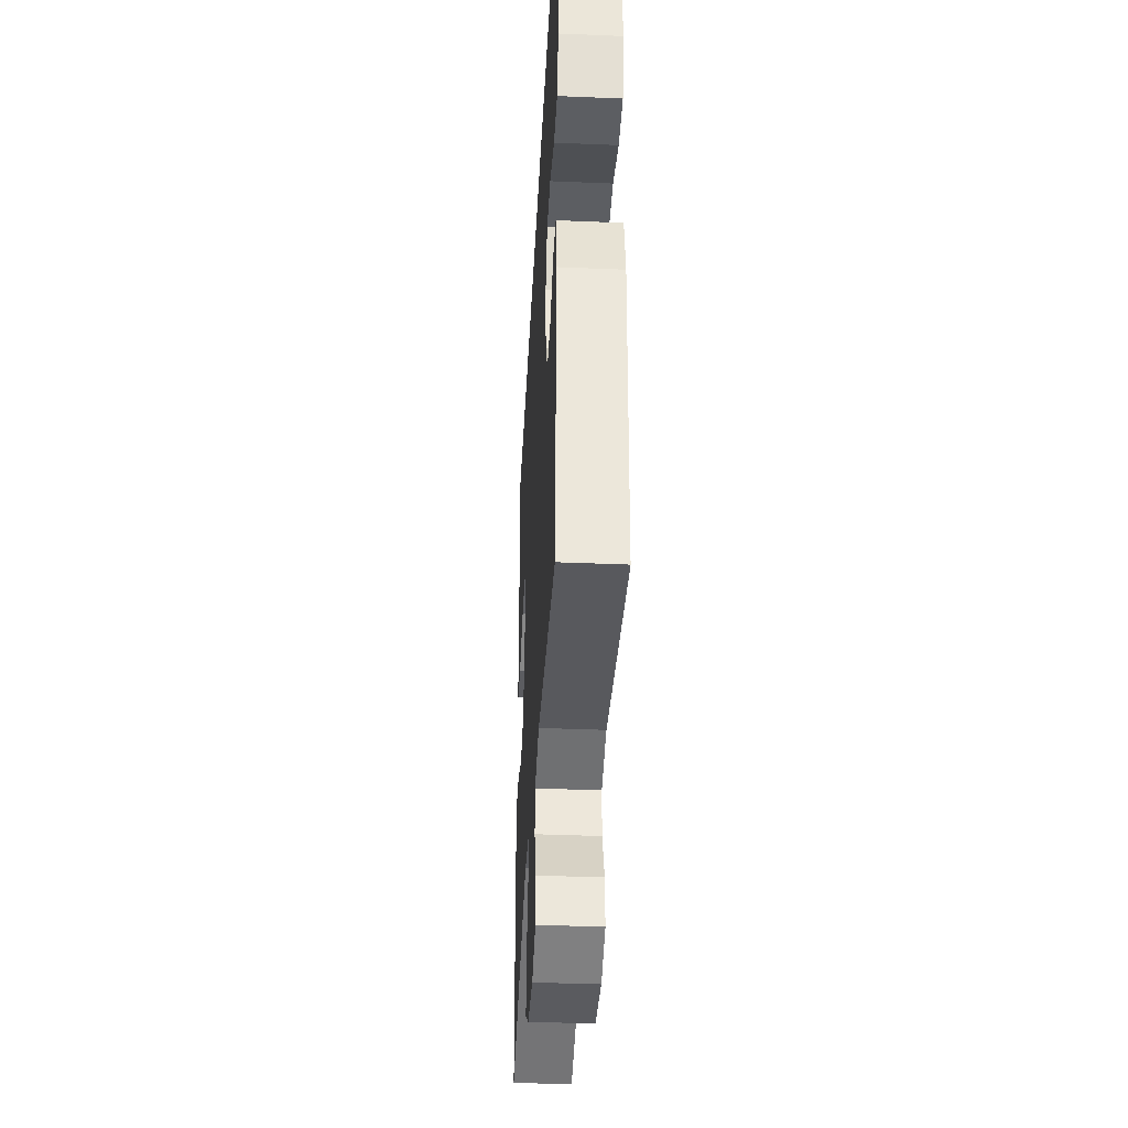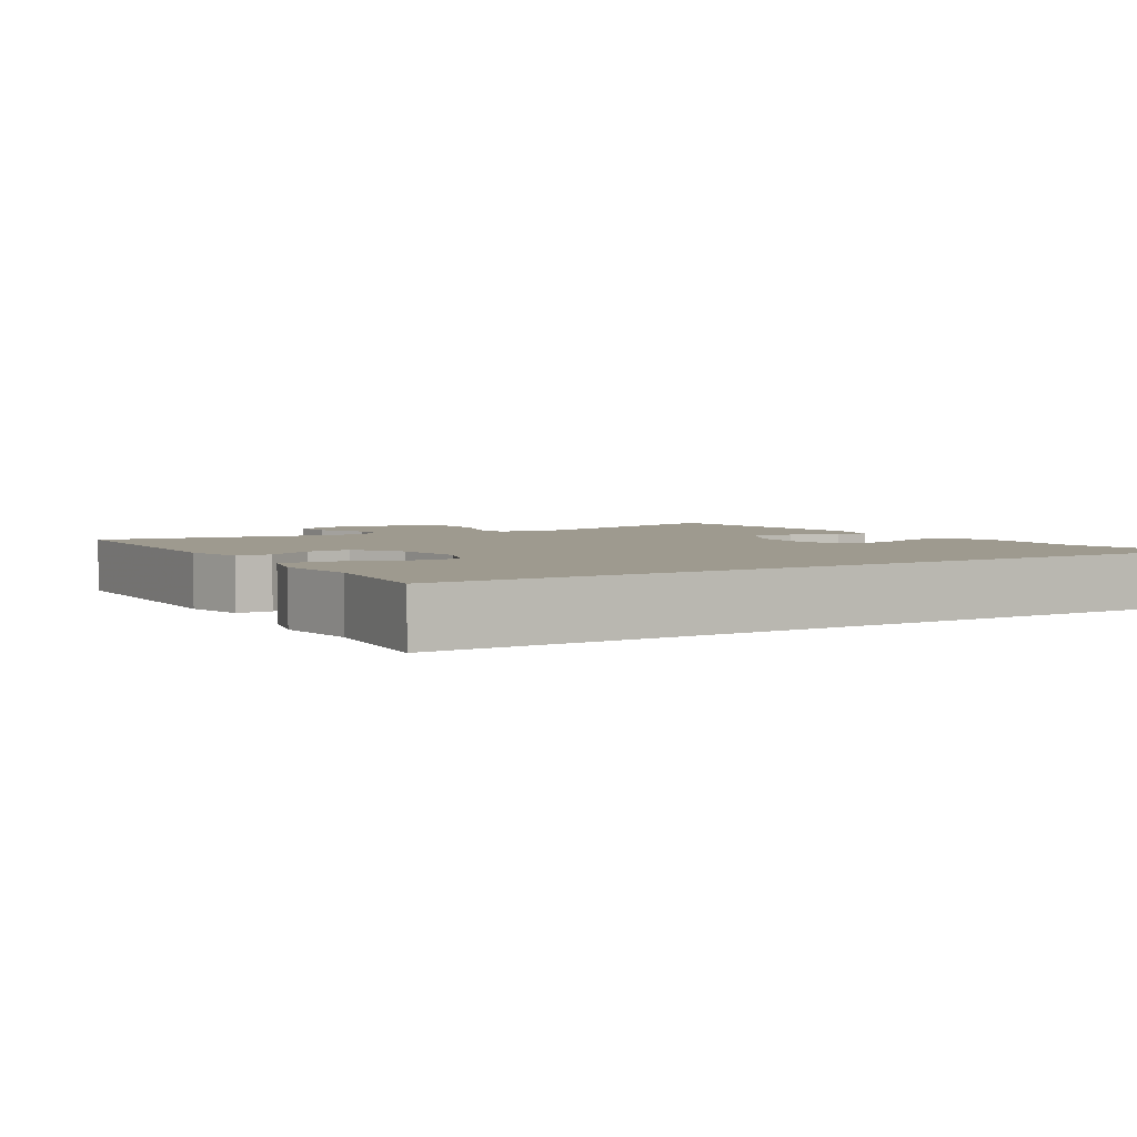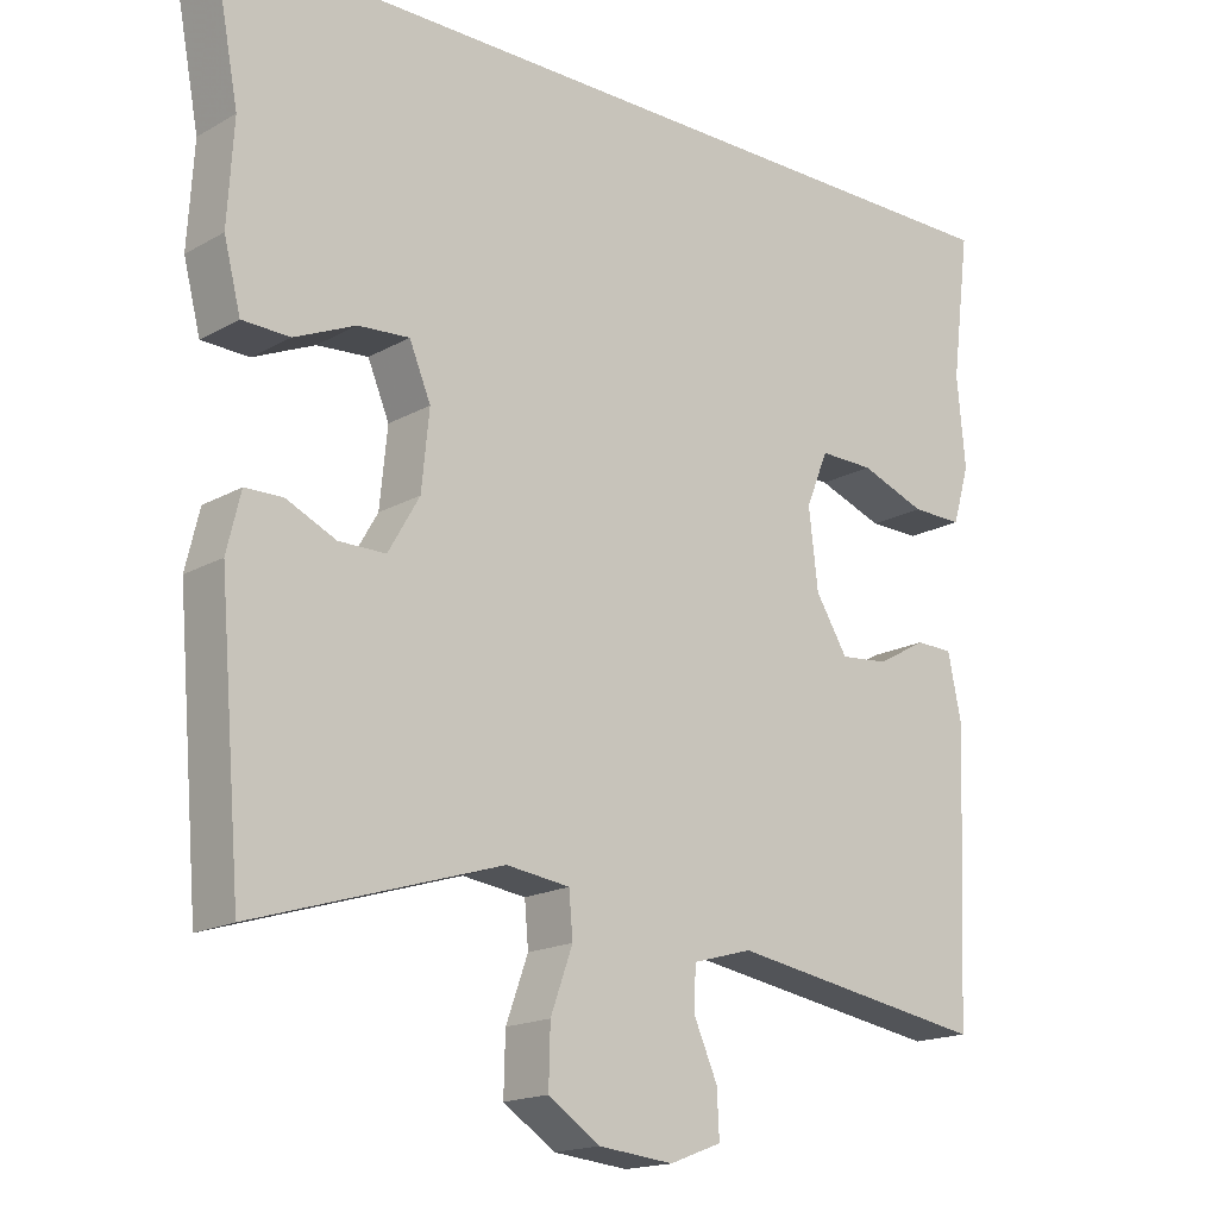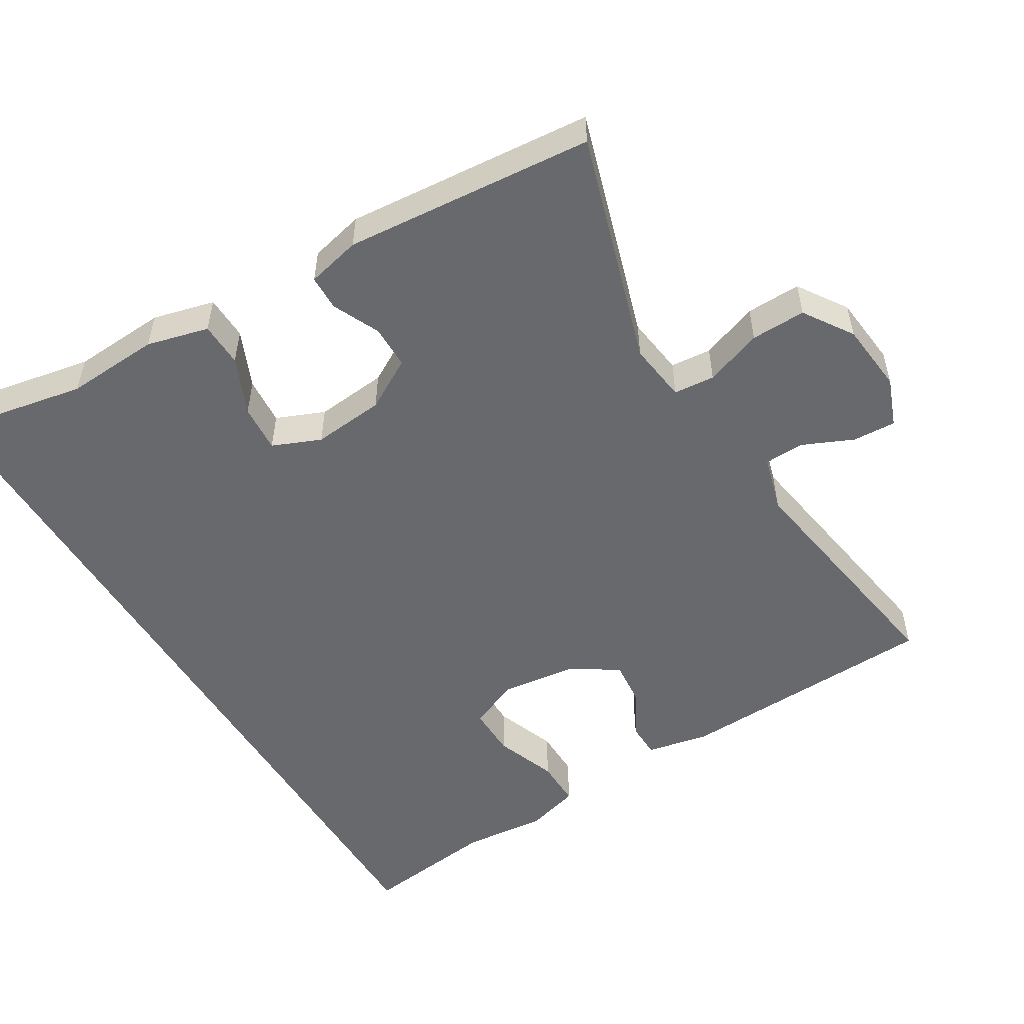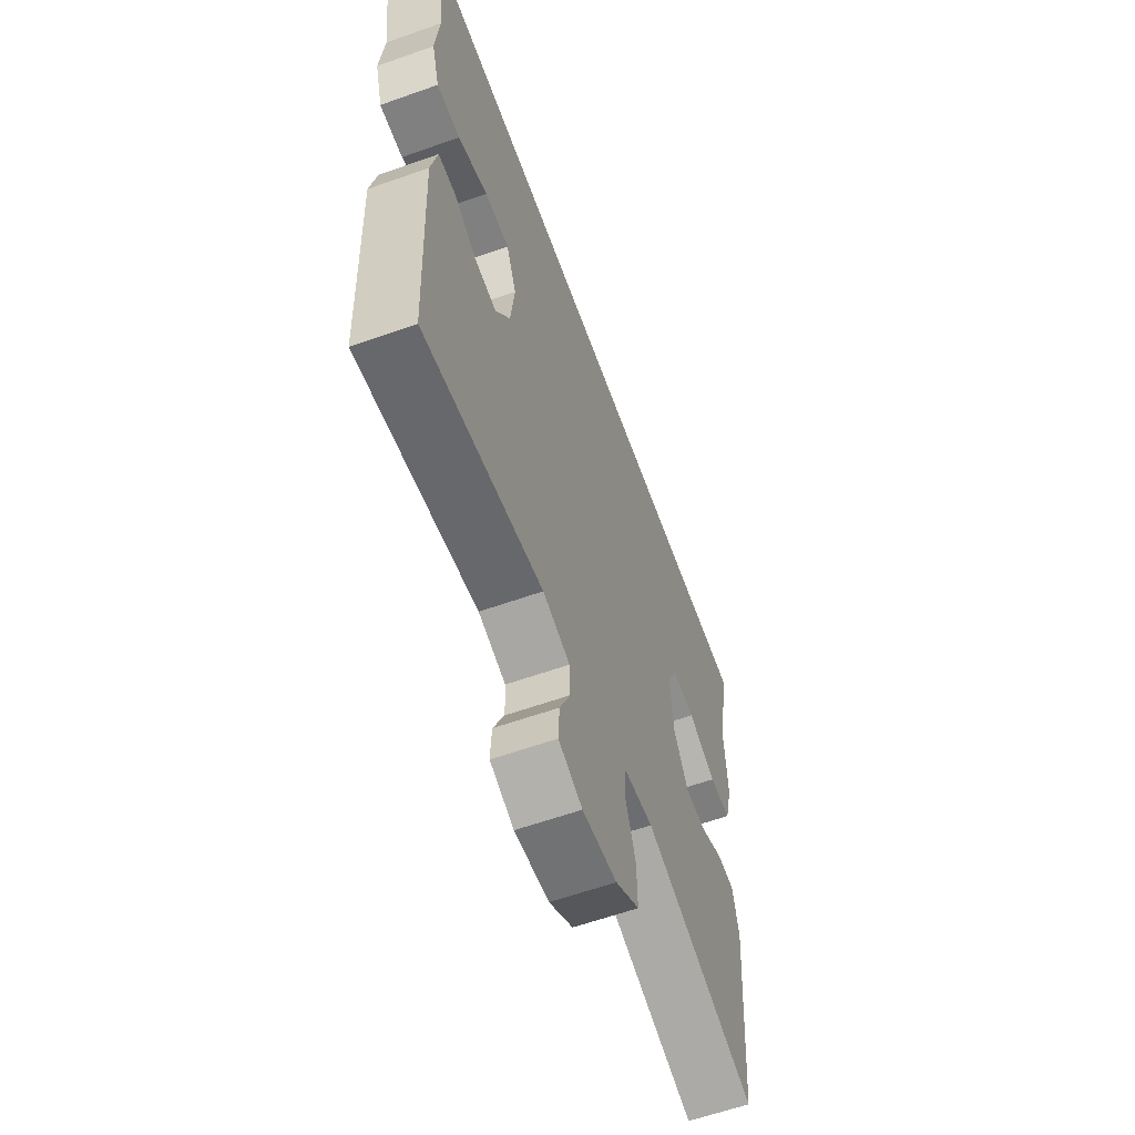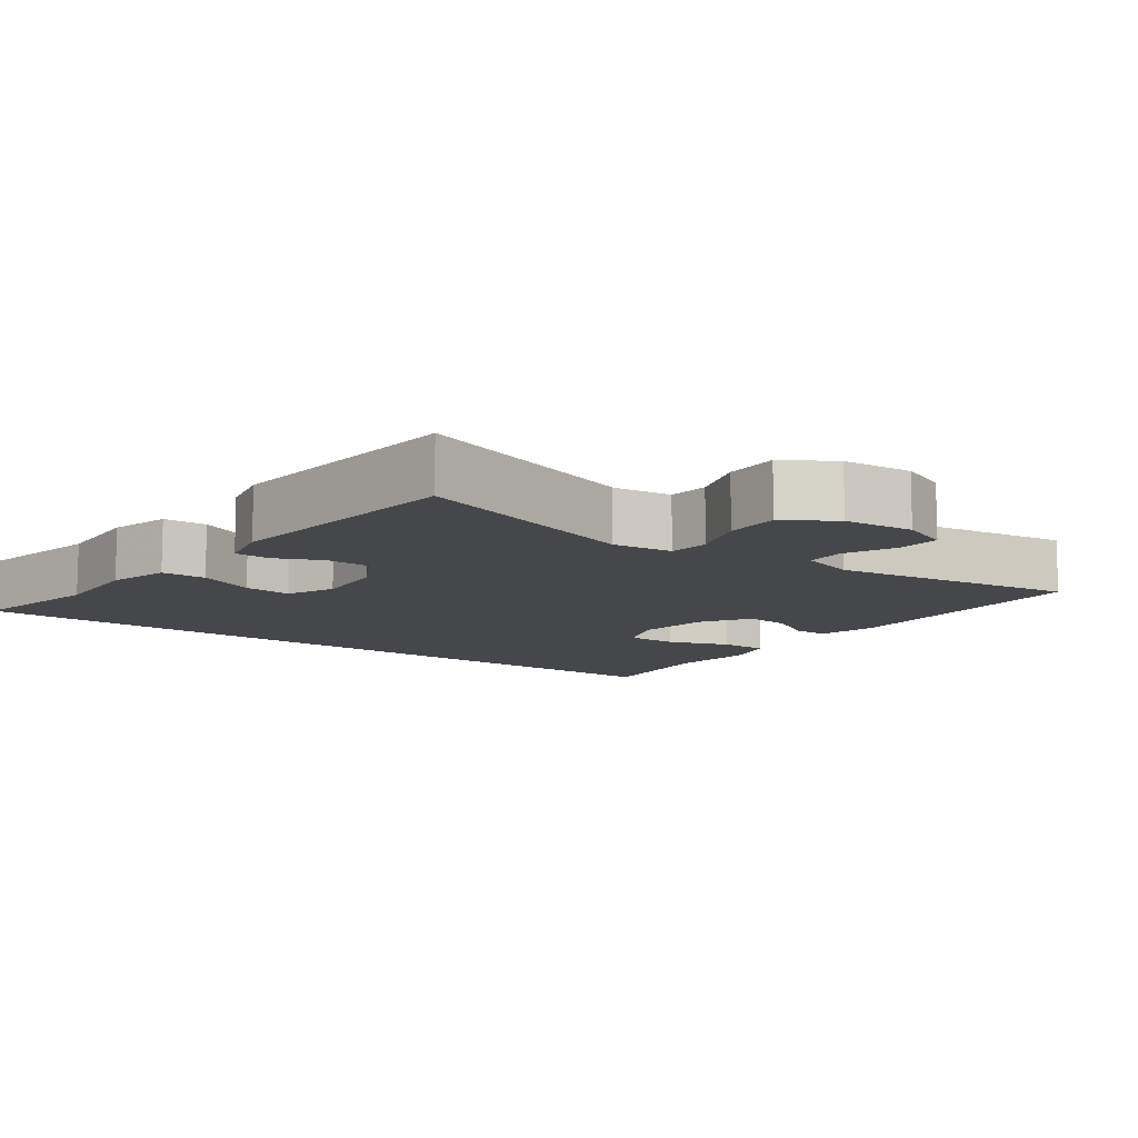
<metadata>
{"format":"obj","ext":"obj","renderer":"f3d","projection":"perspective","resolution":1024,"background":"white","views":[{"elev":-39.0,"azim":-93.0,"up":"+Z"},{"elev":3.6,"azim":-32.2,"up":"+Y"},{"elev":-17.1,"azim":138.3,"up":"+Z"},{"elev":-52.7,"azim":121.1,"up":"+Y"},{"elev":-60.9,"azim":-70.1,"up":"+Z"},{"elev":-10.5,"azim":143.0,"up":"+Y"}]}
</metadata>
<code>
v -0.5 0.07 -0.5
v -0.516 0.07 -0.132
v -0.498 0.07 -0.046
v -0.449 0.07 -0.045
v -0.384 0.07 -0.081
v -0.321 0.07 -0.087
v -0.279 0.07 -0.019
v -0.267 0.07 0.083
v -0.296 0.07 0.154
v -0.367 0.07 0.153
v -0.453 0.07 0.121
v -0.52 0.07 0.12
v -0.542 0.07 0.195
v -0.531 0.07 0.312
v -0.555 0.07 0.5
v 0.572 0.07 0.5
v 0.536 0.07 0.31
v 0.544 0.07 0.179
v 0.522 0.07 0.093
v 0.46 0.07 0.091
v 0.38 0.07 0.126
v 0.313 0.07 0.131
v 0.285 0.07 0.064
v 0.295 0.07 -0.036
v 0.336 0.07 -0.107
v 0.397 0.07 -0.107
v 0.462 0.07 -0.077
v 0.511 0.07 -0.078
v 0.529 0.07 -0.153
v 0.5 0.07 -0.5
v 0.177 0.07 -0.4
v 0.094 0.07 -0.411
v 0.089 0.07 -0.468
v 0.118 0.07 -0.548
v 0.12 0.07 -0.624
v 0.052 0.07 -0.669
v -0.046 0.07 -0.679
v -0.114 0.07 -0.653
v -0.111 0.07 -0.593
v -0.08 0.07 -0.523
v -0.082 0.07 -0.467
v -0.16 0.07 -0.445
v -0.5 0 -0.5
v -0.516 0 -0.132
v -0.498 0 -0.046
v -0.449 0 -0.045
v -0.384 0 -0.081
v -0.321 0 -0.087
v -0.279 0 -0.019
v -0.267 0 0.083
v -0.296 0 0.154
v -0.367 0 0.153
v -0.453 0 0.121
v -0.52 0 0.12
v -0.542 0 0.195
v -0.531 0 0.312
v -0.555 0 0.5
v 0.572 0 0.5
v 0.536 0 0.31
v 0.544 0 0.179
v 0.522 0 0.093
v 0.46 0 0.091
v 0.38 0 0.126
v 0.313 0 0.131
v 0.285 0 0.064
v 0.295 0 -0.036
v 0.336 0 -0.107
v 0.397 0 -0.107
v 0.462 0 -0.077
v 0.511 0 -0.078
v 0.529 0 -0.153
v 0.5 0 -0.5
v 0.177 0 -0.4
v 0.094 0 -0.411
v 0.089 0 -0.468
v 0.118 0 -0.548
v 0.12 0 -0.624
v 0.052 0 -0.669
v -0.046 0 -0.679
v -0.114 0 -0.653
v -0.111 0 -0.593
v -0.08 0 -0.523
v -0.082 0 -0.467
v -0.16 0 -0.445
f 38 39 40
f 37 38 40
f 36 37 40
f 35 36 40
f 34 35 40
f 33 34 40
f 32 33 40 41
f 29 30 31
f 28 29 31
f 27 28 31
f 26 27 31
f 25 26 31 32
f 32 41 42
f 25 32 42
f 24 25 42
f 19 20 21
f 18 19 21
f 17 18 21
f 17 21 22
f 16 17 22
f 15 16 22
f 14 15 22
f 12 13 14
f 11 12 14
f 10 11 14
f 9 10 14
f 9 14 22 23
f 3 4 5
f 2 3 5
f 1 2 5
f 42 1 5
f 42 5 6
f 24 42 6 7
f 8 9 23 24
f 7 8 24
f 82 81 80
f 82 80 79
f 82 79 78
f 82 78 77
f 82 77 76
f 82 76 75
f 83 82 75 74
f 73 72 71
f 73 71 70
f 73 70 69
f 73 69 68
f 74 73 68 67
f 84 83 74
f 84 74 67
f 84 67 66
f 63 62 61
f 63 61 60
f 63 60 59
f 64 63 59
f 64 59 58
f 64 58 57
f 64 57 56
f 56 55 54
f 56 54 53
f 56 53 52
f 56 52 51
f 65 64 56 51
f 47 46 45
f 47 45 44
f 47 44 43
f 47 43 84
f 48 47 84
f 49 48 84 66
f 66 65 51 50
f 66 50 49
f 1 43 44 2
f 2 44 45 3
f 3 45 46 4
f 4 46 47 5
f 5 47 48 6
f 6 48 49 7
f 7 49 50 8
f 8 50 51 9
f 9 51 52 10
f 10 52 53 11
f 11 53 54 12
f 12 54 55 13
f 13 55 56 14
f 14 56 57 15
f 15 57 58 16
f 16 58 59 17
f 17 59 60 18
f 18 60 61 19
f 19 61 62 20
f 20 62 63 21
f 21 63 64 22
f 22 64 65 23
f 23 65 66 24
f 24 66 67 25
f 25 67 68 26
f 26 68 69 27
f 27 69 70 28
f 28 70 71 29
f 29 71 72 30
f 30 72 73 31
f 31 73 74 32
f 32 74 75 33
f 33 75 76 34
f 34 76 77 35
f 35 77 78 36
f 36 78 79 37
f 37 79 80 38
f 38 80 81 39
f 39 81 82 40
f 40 82 83 41
f 41 83 84 42
f 42 84 43 1

</code>
